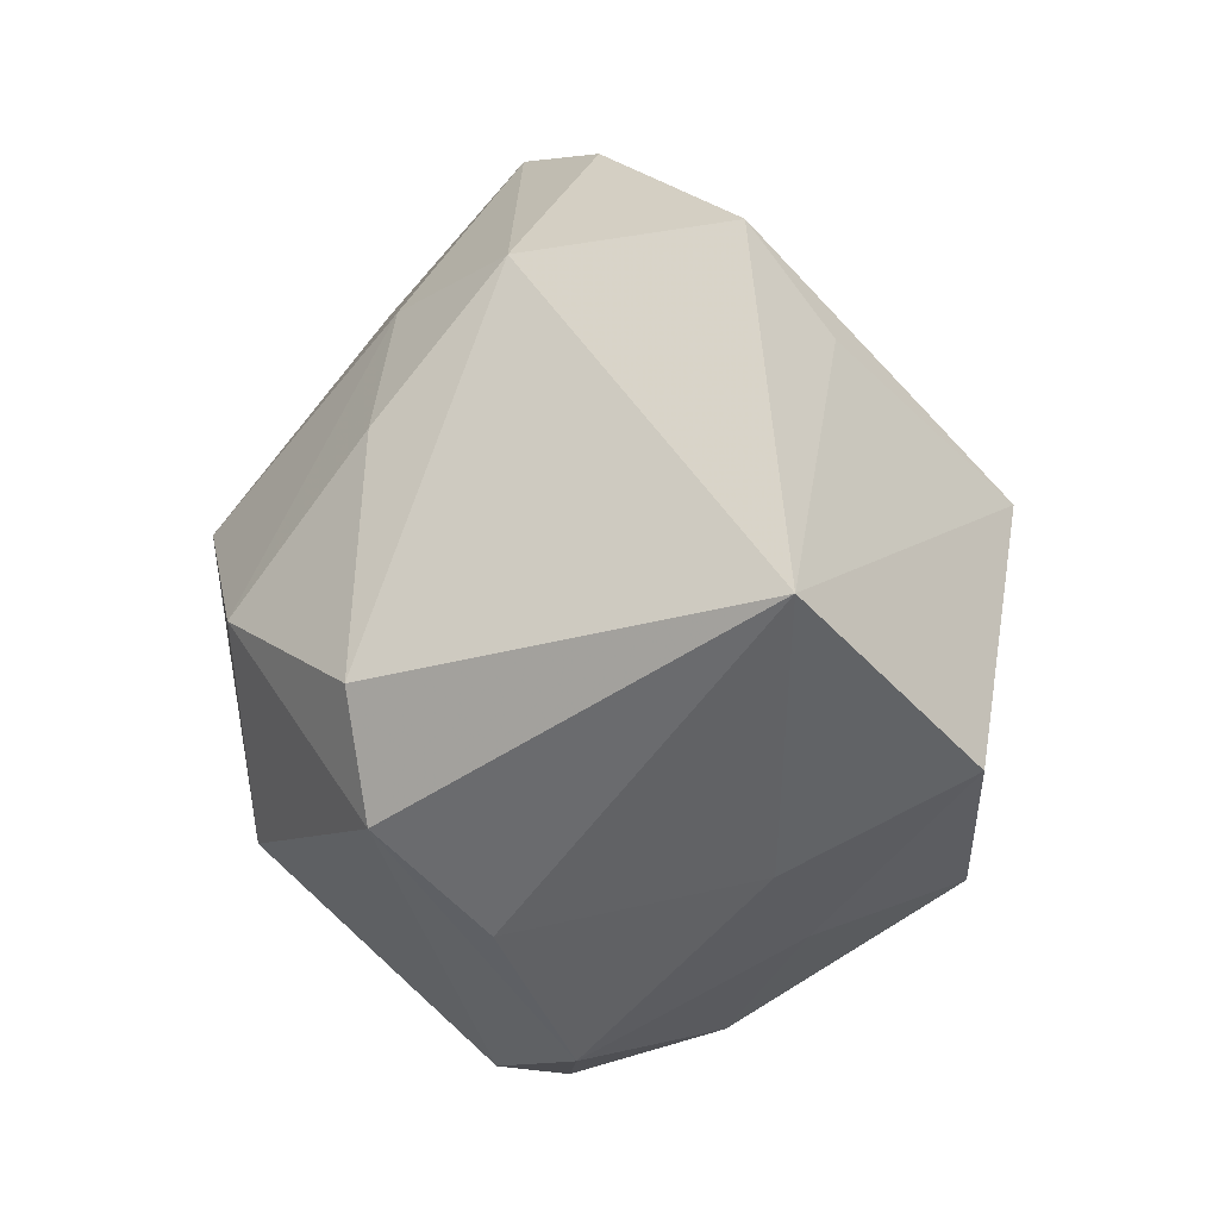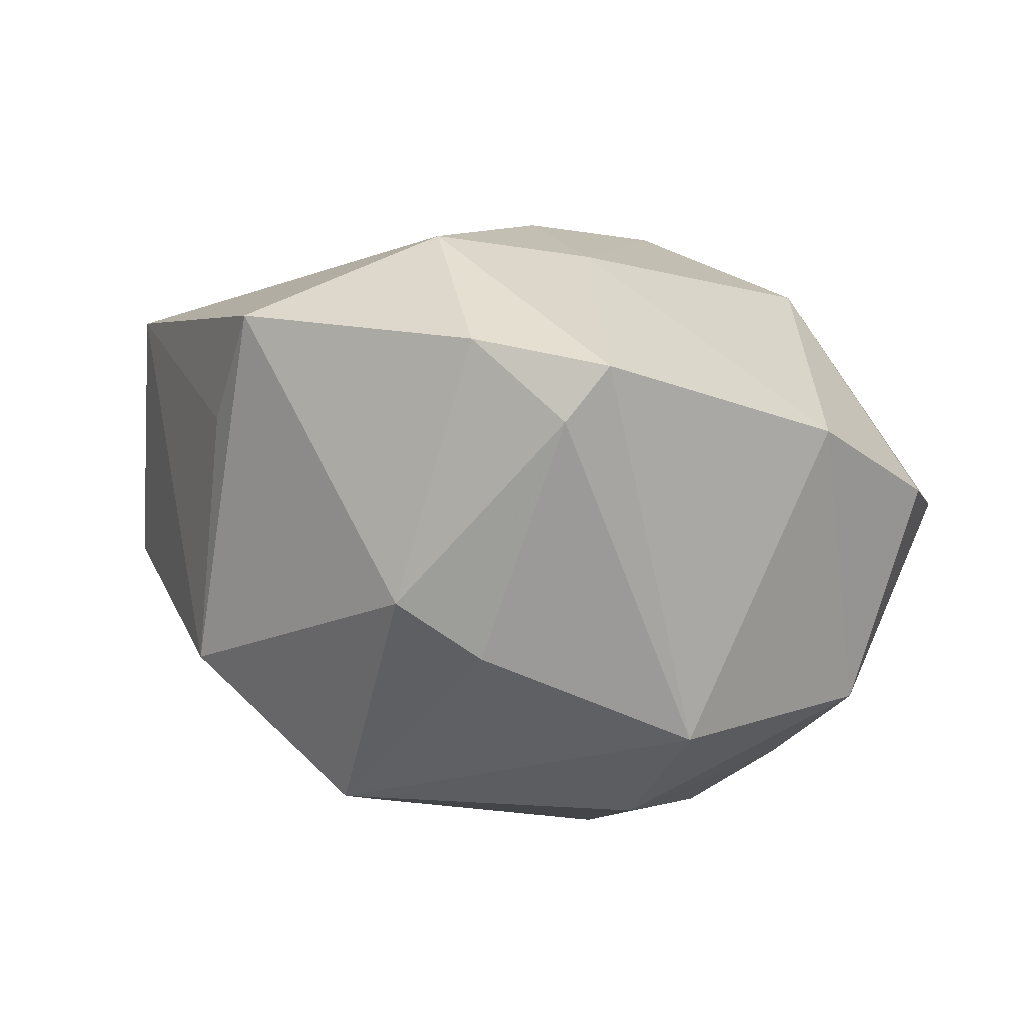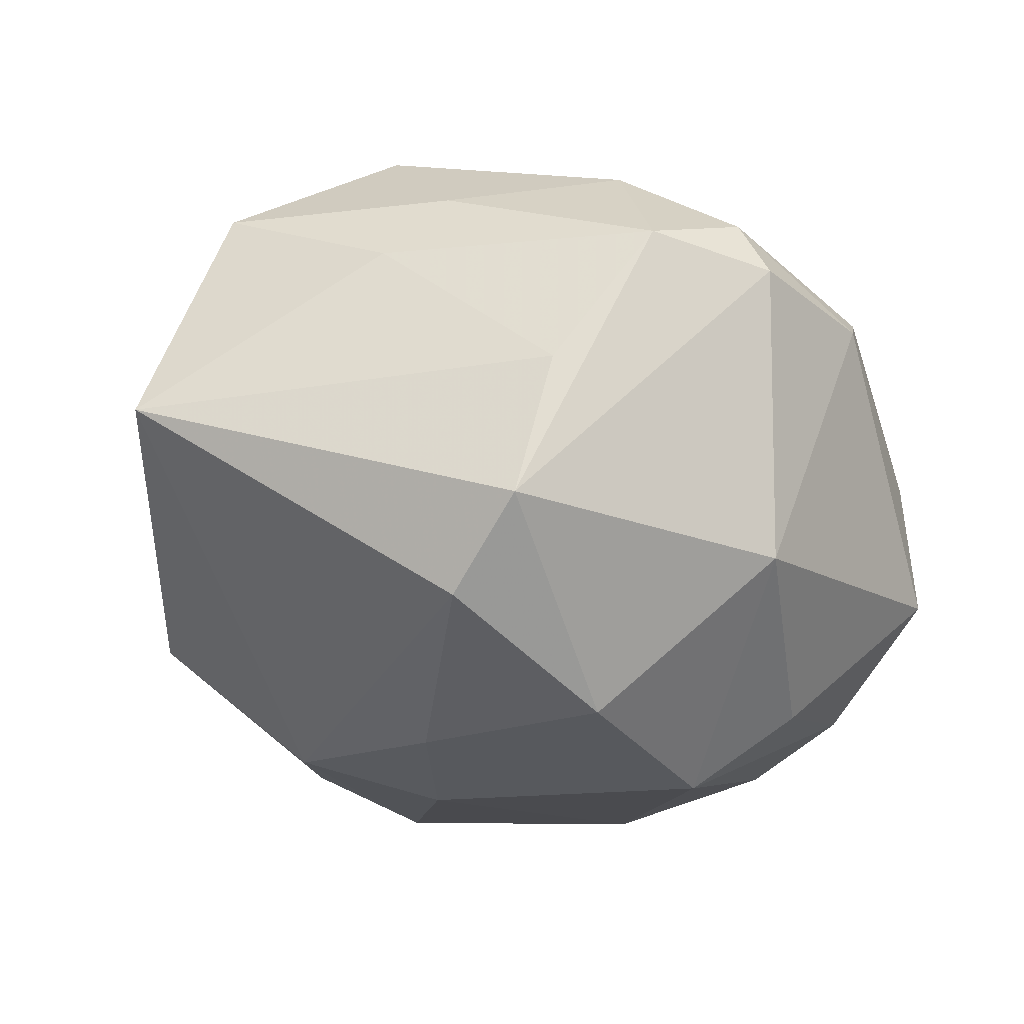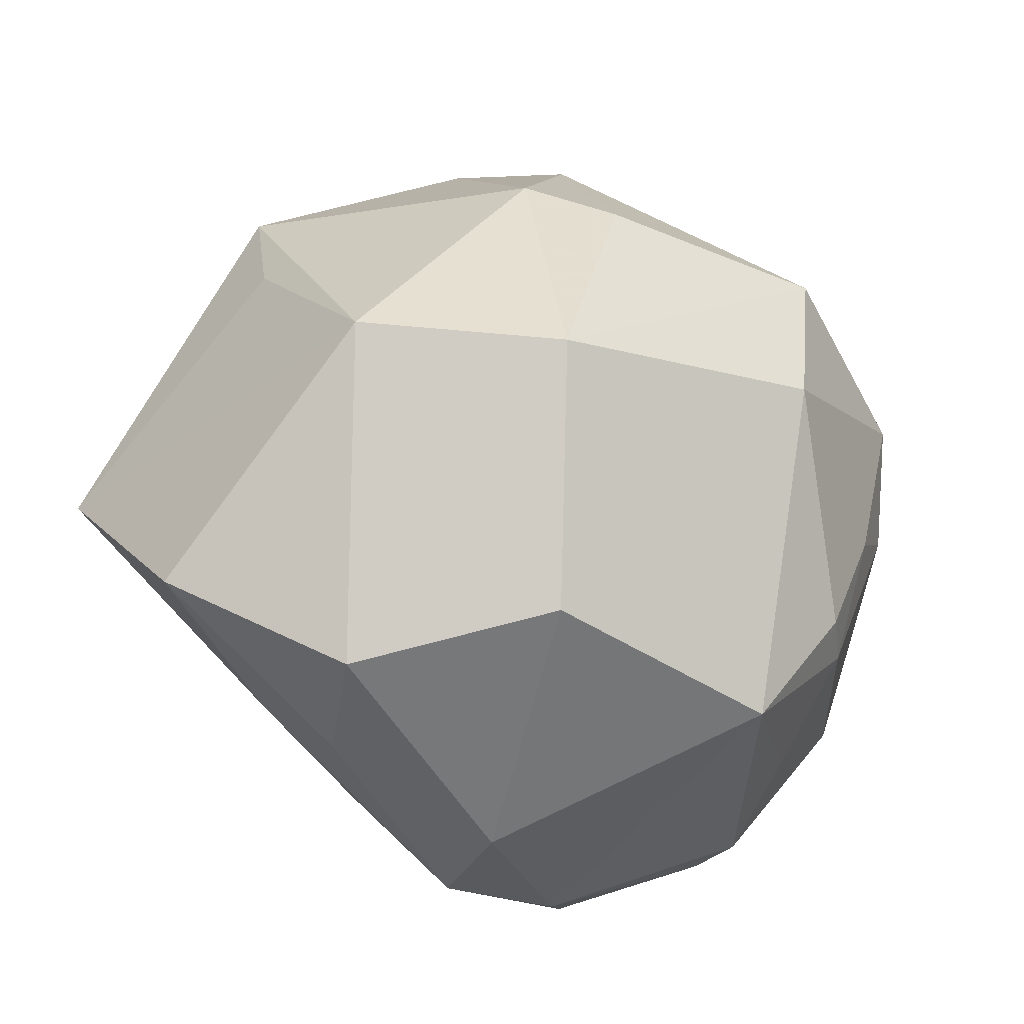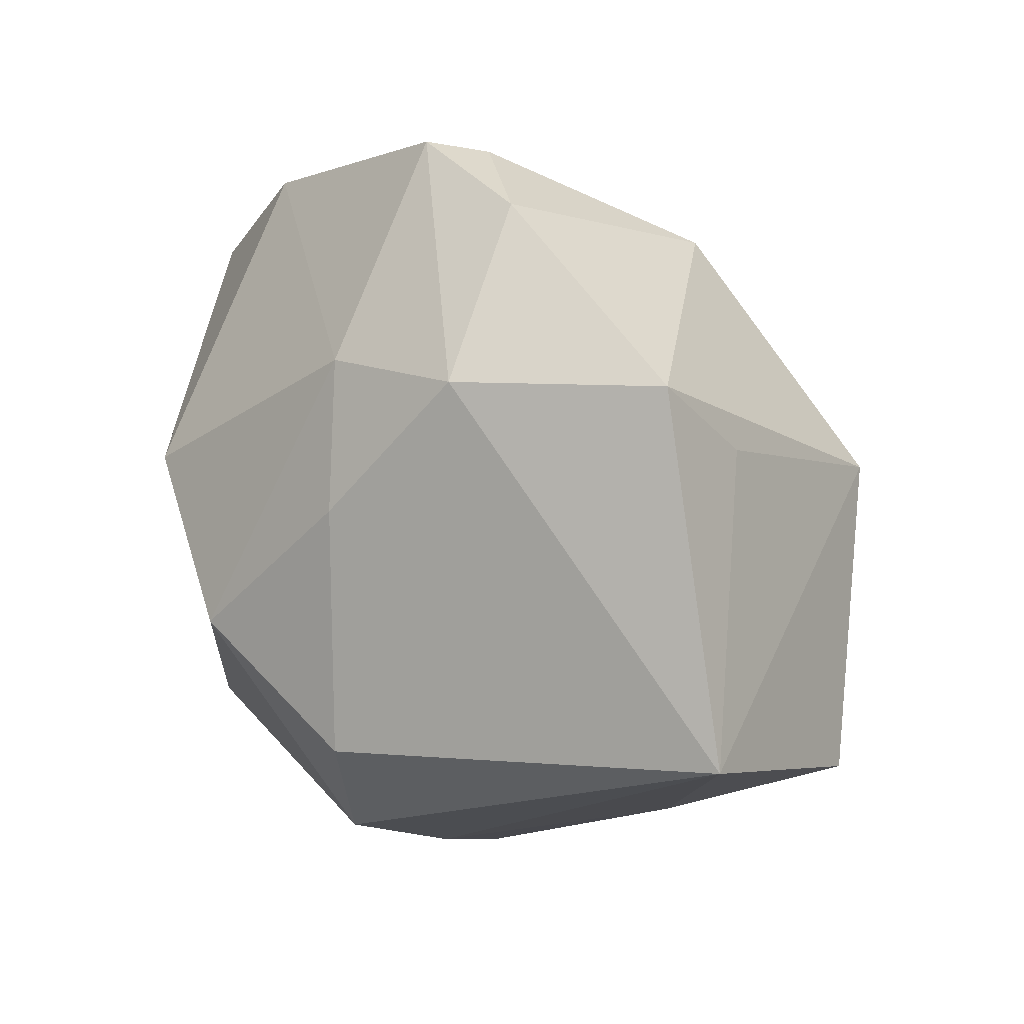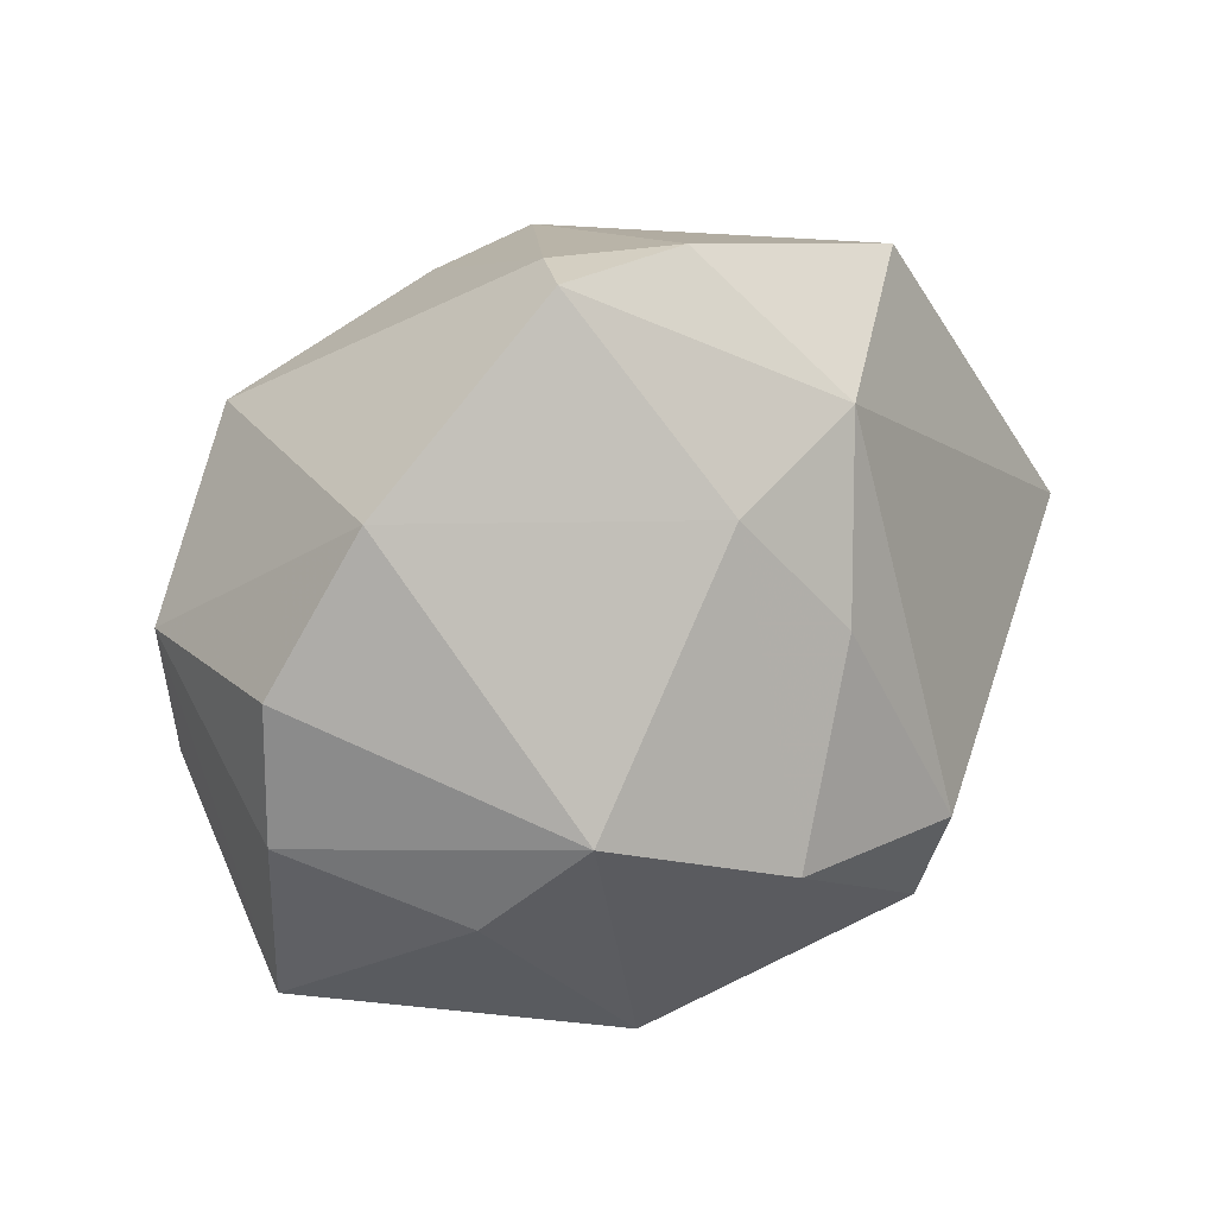
<metadata>
{"format":"obj","ext":"obj","renderer":"f3d","projection":"perspective","resolution":1024,"background":"white","views":[{"elev":-3.7,"azim":-125.9,"up":"+Y"},{"elev":74.2,"azim":10.6,"up":"+Y"},{"elev":-58.1,"azim":-26.8,"up":"+Z"},{"elev":-17.6,"azim":-25.9,"up":"+Y"},{"elev":34.1,"azim":-133.3,"up":"+Y"},{"elev":42.1,"azim":138.7,"up":"+Y"}]}
</metadata>
<code>
v -0.01956 -0.02273 0.00374
v -0.003794 0.01262 -0.0227
v 0.01926 0.006813 -0.02242
v -0.02343 -0.01843 -0.0024
v 0.001733 0.022 -0.01699
v -0.02413 0.02609 -0.005385
v -0.02449 0.008017 0.01898
v 0.0346 -0.009797 -0.006291
v -0.03512 -0.01131 0.005979
v -0.004889 -0.03189 -0.005727
v 0.02965 -0.01648 0.0007786
v -0.0004295 0.02243 0.01796
v -0.005253 0.0341 -0.004001
v -0.006561 -0.03004 0.006558
v 0.02131 -0.01369 0.01632
v 0.01983 -0.02147 0.009148
v 0.02325 0.02571 -0.004509
v -0.009292 -0.01515 0.0246
v 0.02493 -0.002987 0.01581
v -0.009947 -0.005489 -0.02818
v 0.0101 -0.02085 0.022
v -0.02319 -0.01887 0.01533
v 0.0321 0.01524 -0.004315
v -0.02583 0.01823 0.001163
v 0.002996 0.03399 0.00125
v 0.005695 -0.03301 -0.005525
v 0.005726 -0.0005825 -0.02849
v 0.02968 0.008958 0.01244
v 0.01891 -0.01164 0.01983
v 0.002692 -0.03362 -0.0009664
v 0.0168 -0.02915 -0.0006679
v 0.01808 -0.02802 0.003581
v 0.01337 0.006473 0.0249
v 0.005595 0.0355 -0.00329
v -0.009588 -0.02259 -0.01604
v -0.01031 0.005762 0.02794
v 0.03052 -0.0005963 0.009695
v -0.01037 0.02463 -0.01549
v 0.004789 -0.03104 0.003446
v 0.01685 0.01791 0.02034
v 0.03431 0.004832 -0.006577
v 0.02541 -0.0006687 -0.0175
v -0.0374 -0.0003829 -0.01204
v -0.00928 -0.01514 -0.02593
v -0.007703 0.02454 0.01528
v 0.01418 -0.01644 -0.02116
f 43 4 9
f 36 22 18
f 22 14 18
f 43 6 38
f 20 44 43
f 27 44 20
f 43 38 20
f 46 44 27
f 27 3 46
f 41 8 42
f 42 3 41
f 8 46 42
f 42 46 3
f 30 14 10
f 10 9 4
f 24 6 43
f 21 33 36
f 36 18 21
f 29 33 21
f 21 18 14
f 21 14 30
f 6 45 13
f 34 38 13
f 13 38 6
f 12 45 36
f 5 3 27
f 5 38 34
f 34 17 5
f 5 17 3
f 8 37 11
f 31 32 30
f 31 46 8
f 8 11 31
f 31 11 32
f 41 3 23
f 3 17 23
f 44 10 35
f 35 10 4
f 43 44 35
f 35 4 43
f 44 46 26
f 26 10 44
f 30 10 26
f 26 31 30
f 46 31 26
f 1 14 22
f 1 10 14
f 22 9 1
f 9 10 1
f 7 45 6
f 6 24 7
f 36 45 7
f 7 22 36
f 7 9 22
f 43 9 7
f 7 24 43
f 30 32 39
f 39 21 30
f 32 21 39
f 34 13 25
f 25 13 45
f 45 12 25
f 36 33 40
f 40 12 36
f 40 25 12
f 40 17 34
f 34 25 40
f 2 5 27
f 38 5 2
f 27 20 2
f 2 20 38
f 19 33 29
f 15 11 37
f 15 19 29
f 37 19 15
f 29 21 15
f 28 23 17
f 17 40 28
f 41 23 28
f 28 19 37
f 28 8 41
f 28 37 8
f 28 40 33
f 33 19 28
f 16 21 32
f 16 15 21
f 32 11 16
f 11 15 16

</code>
